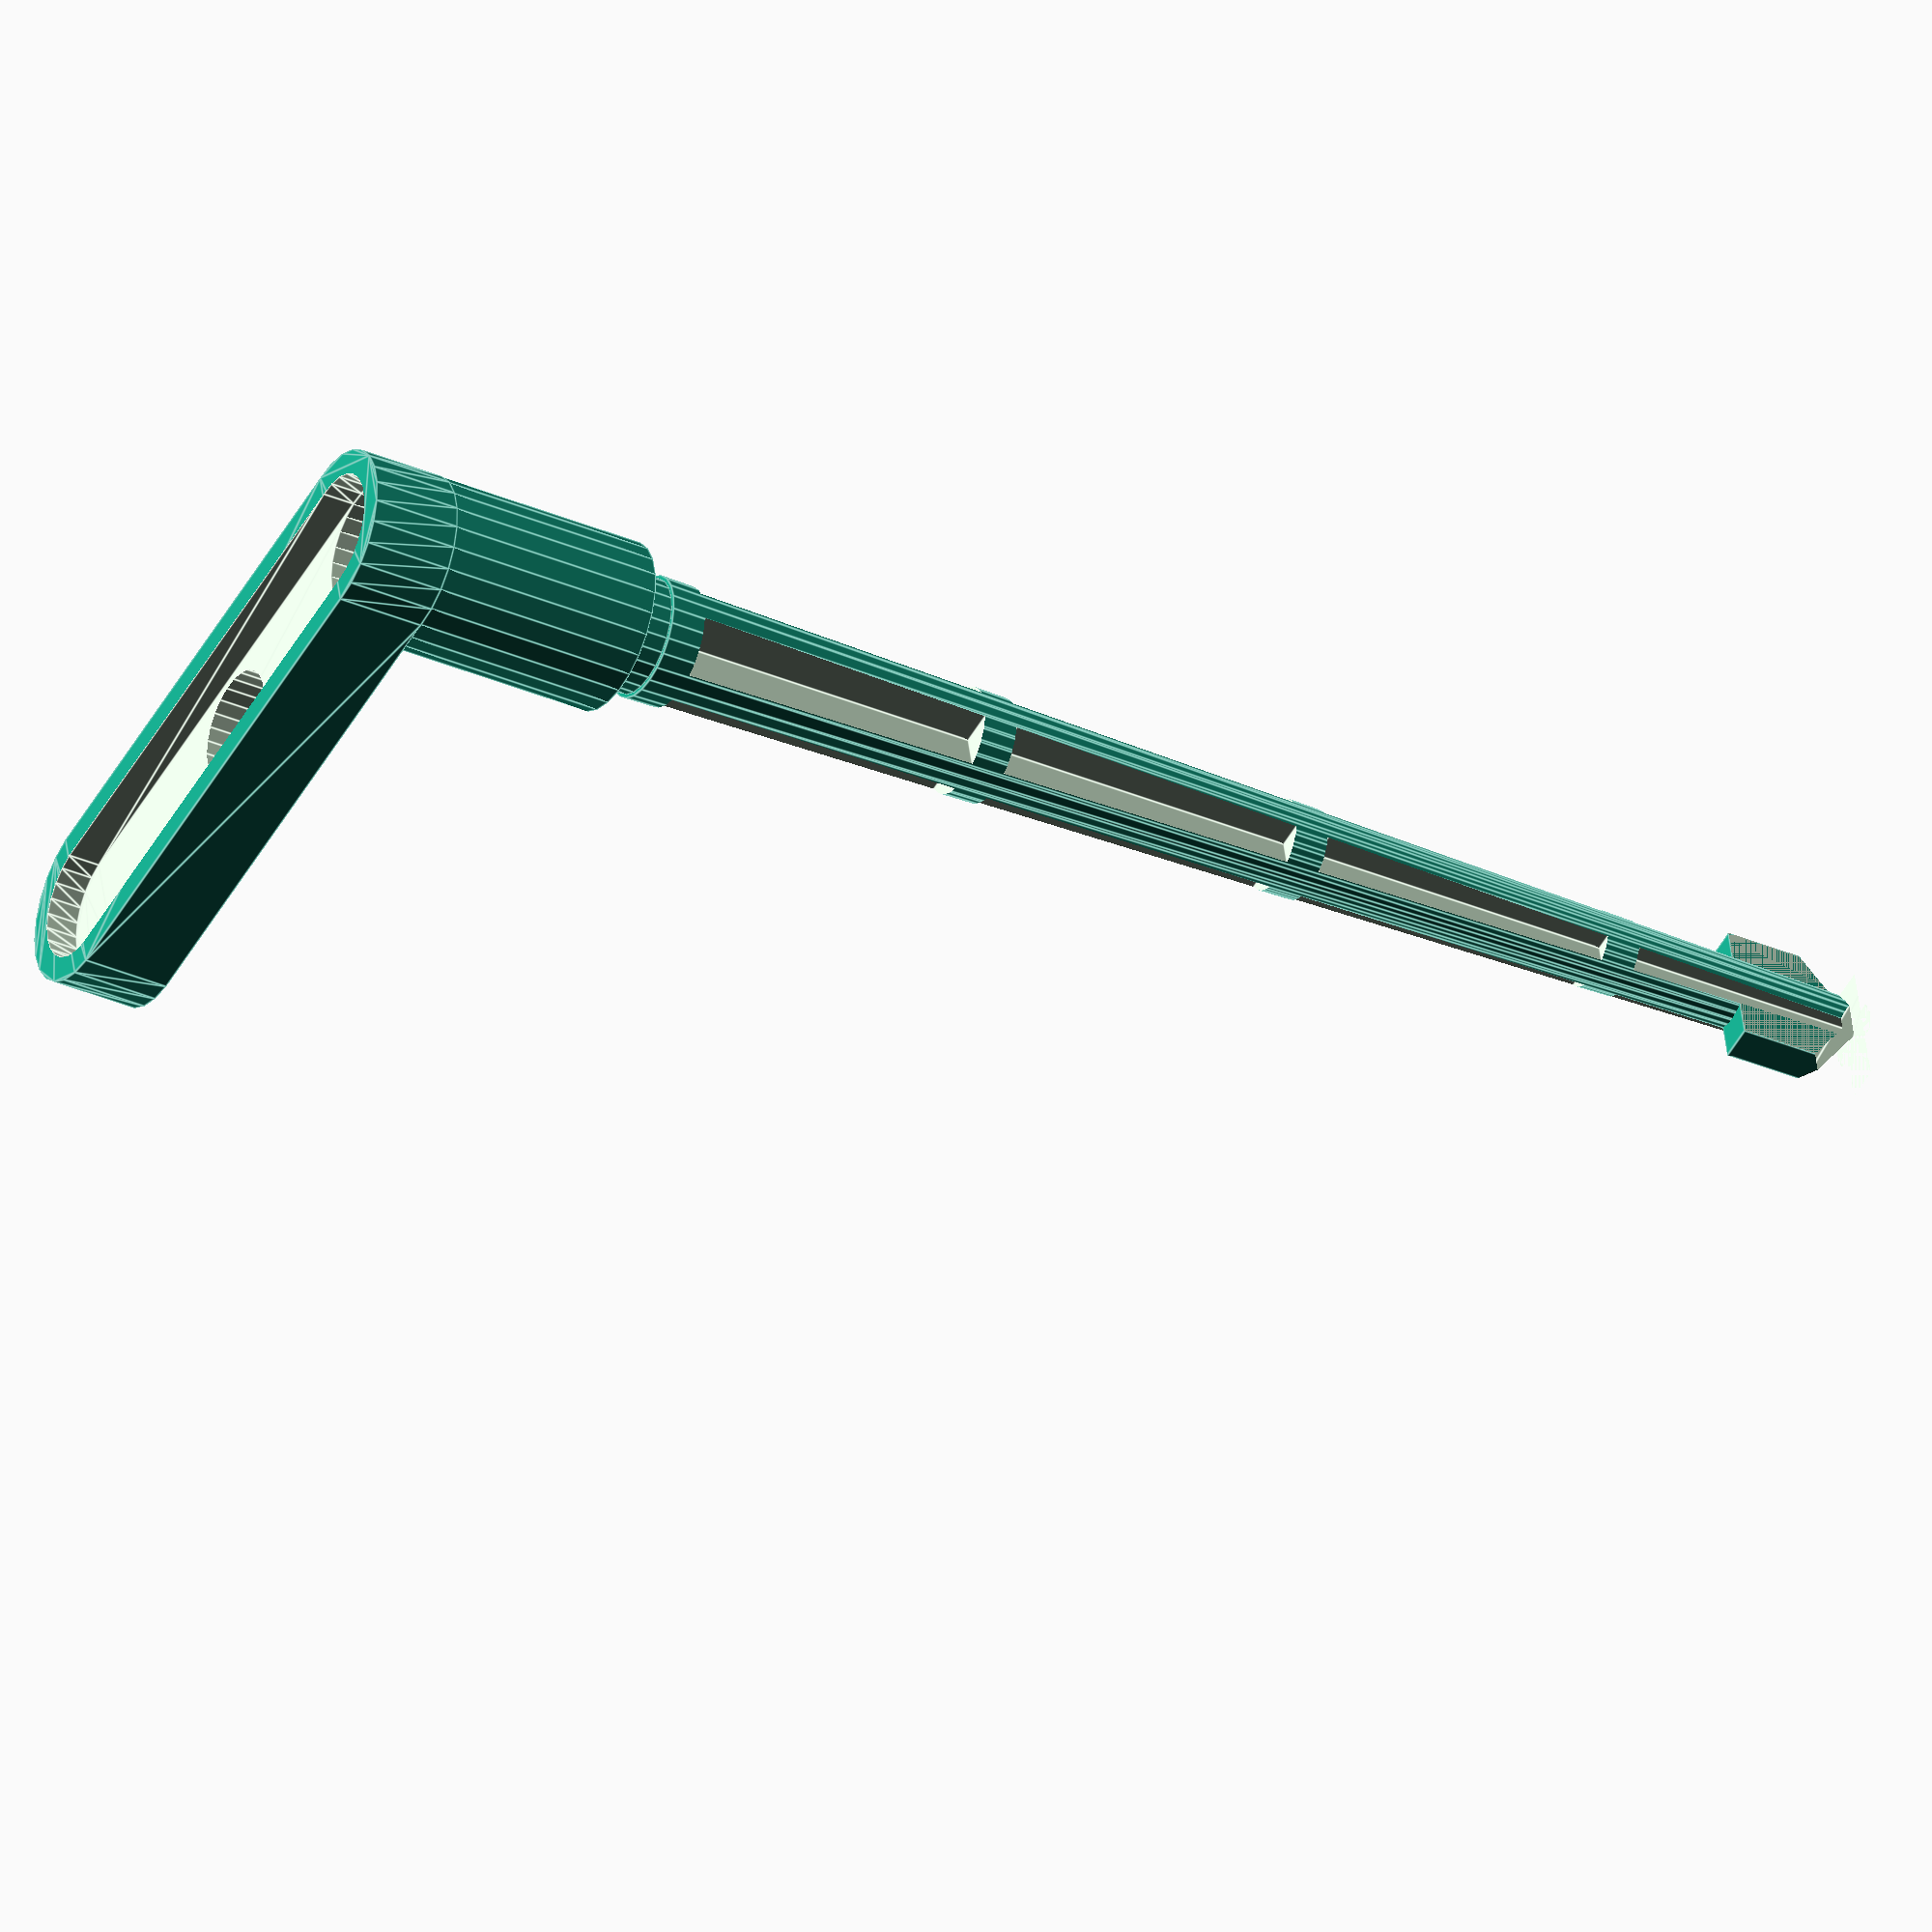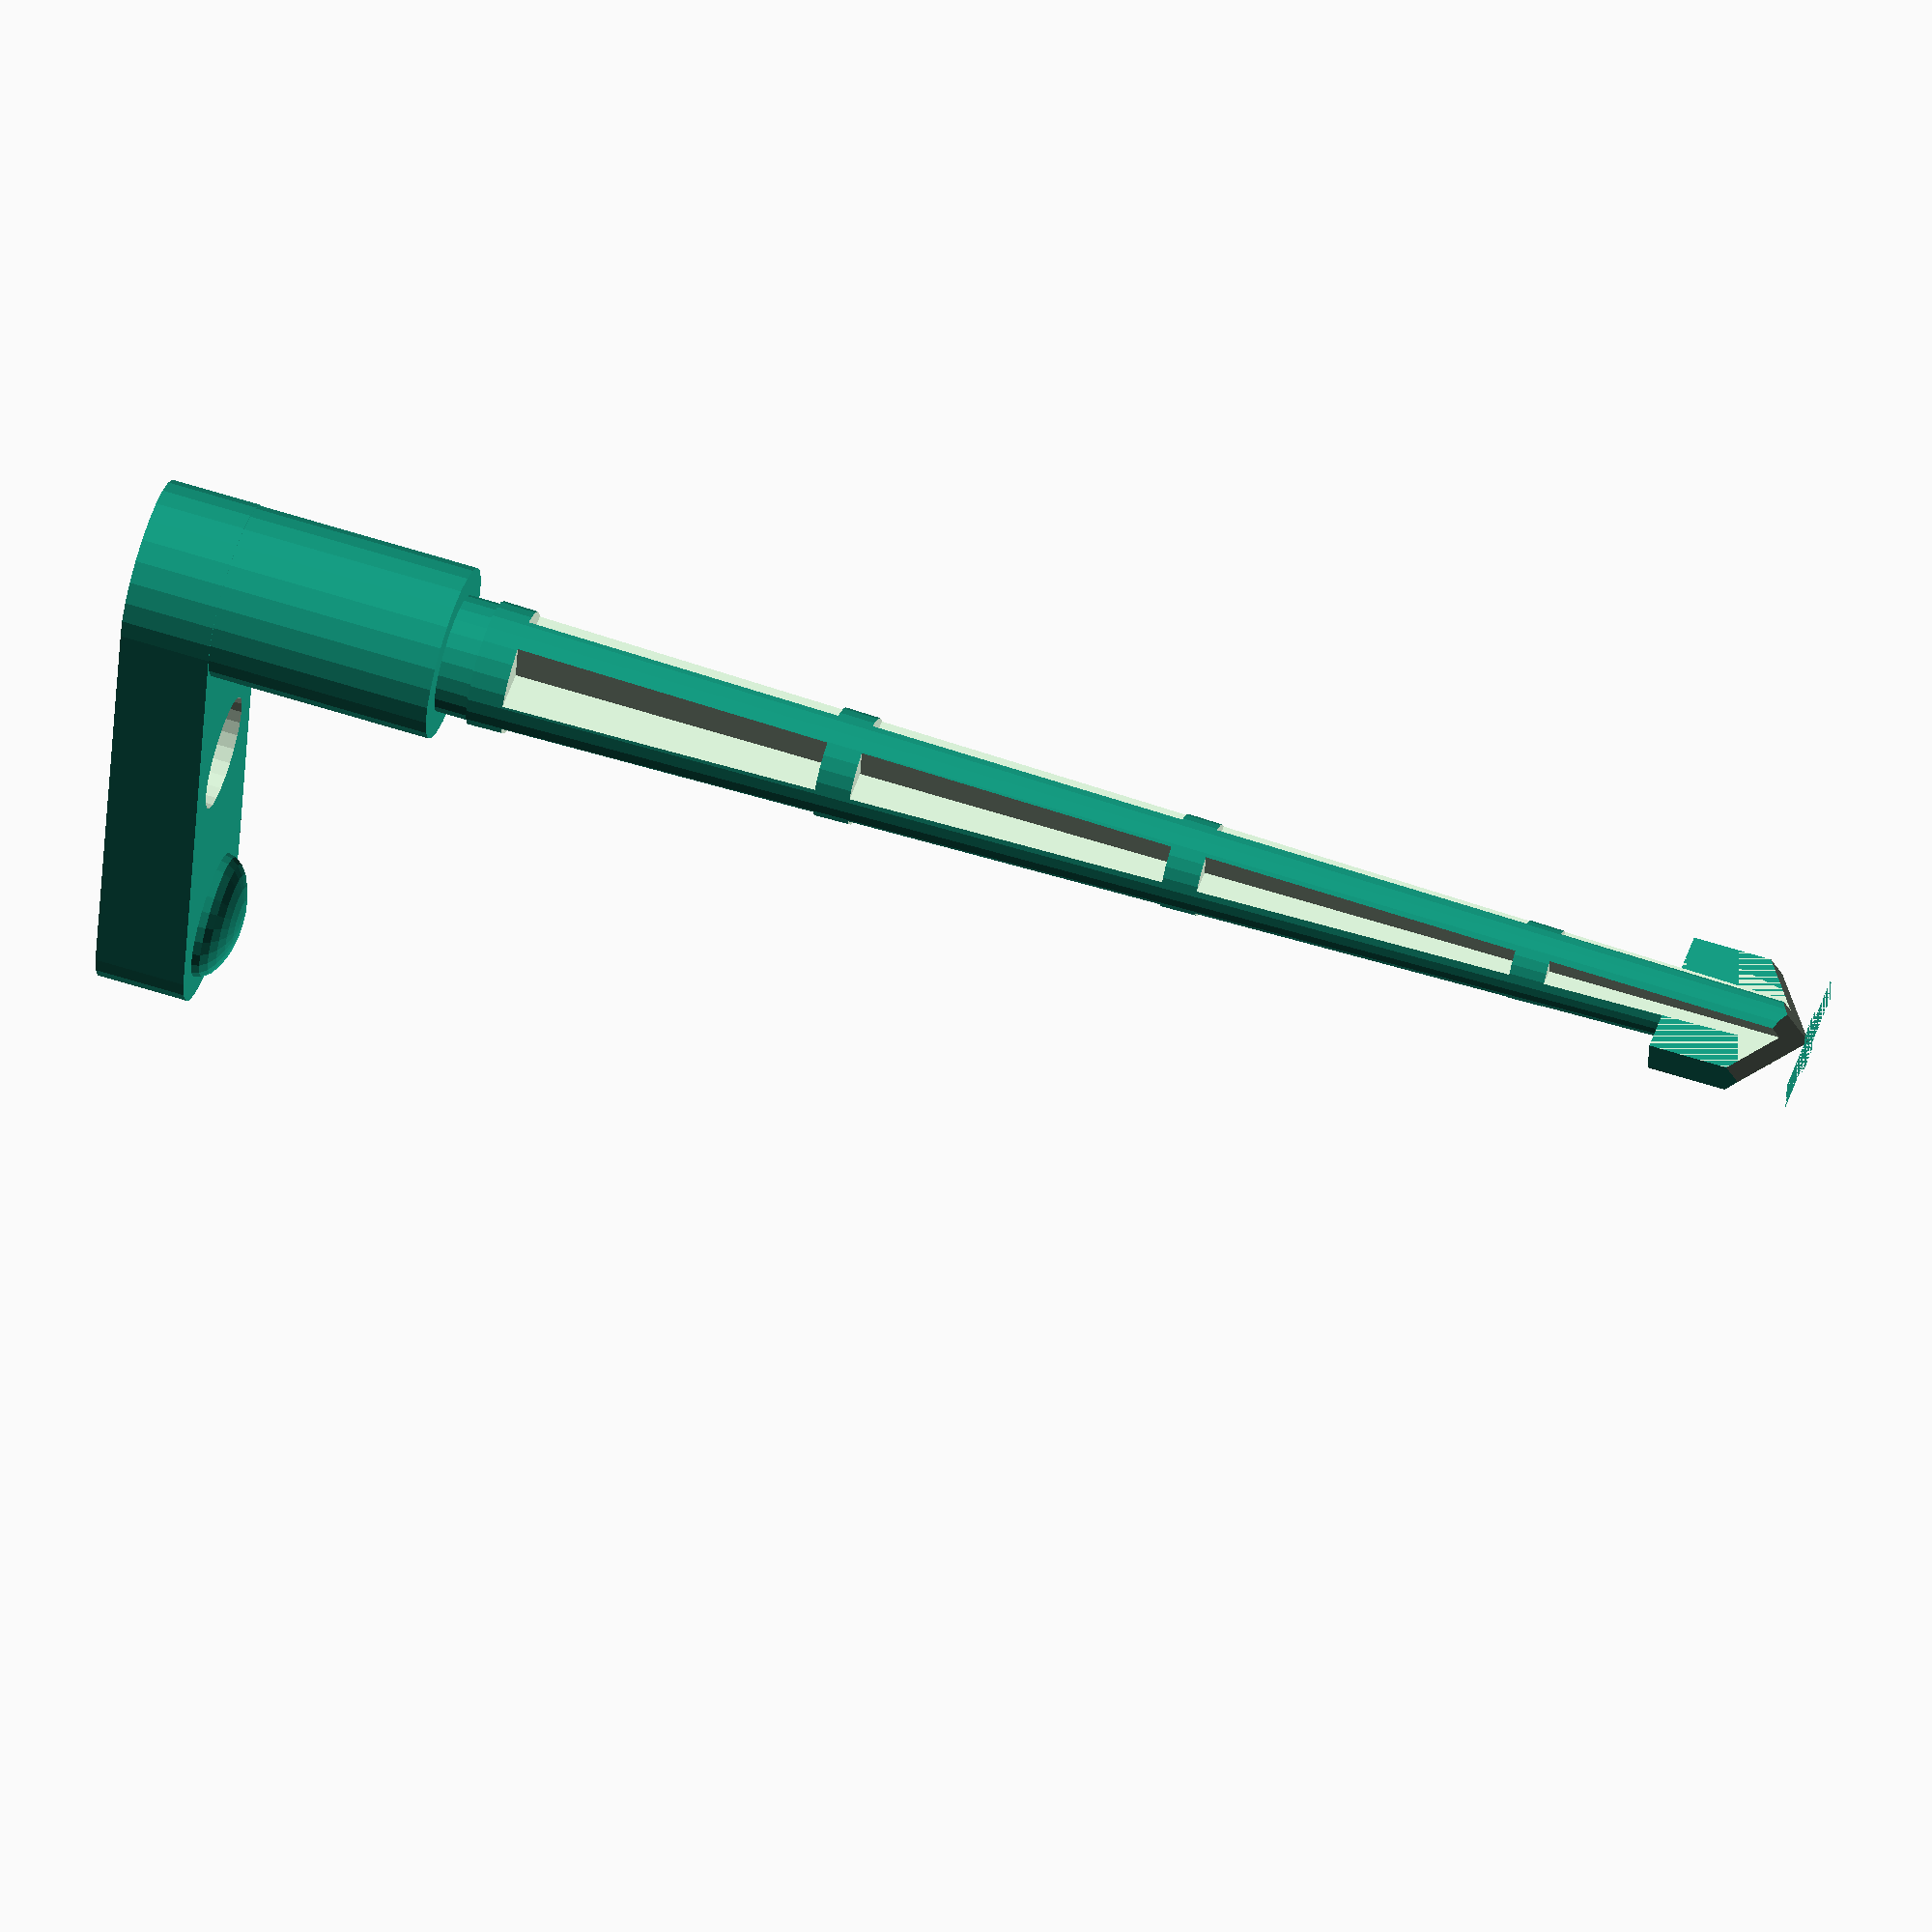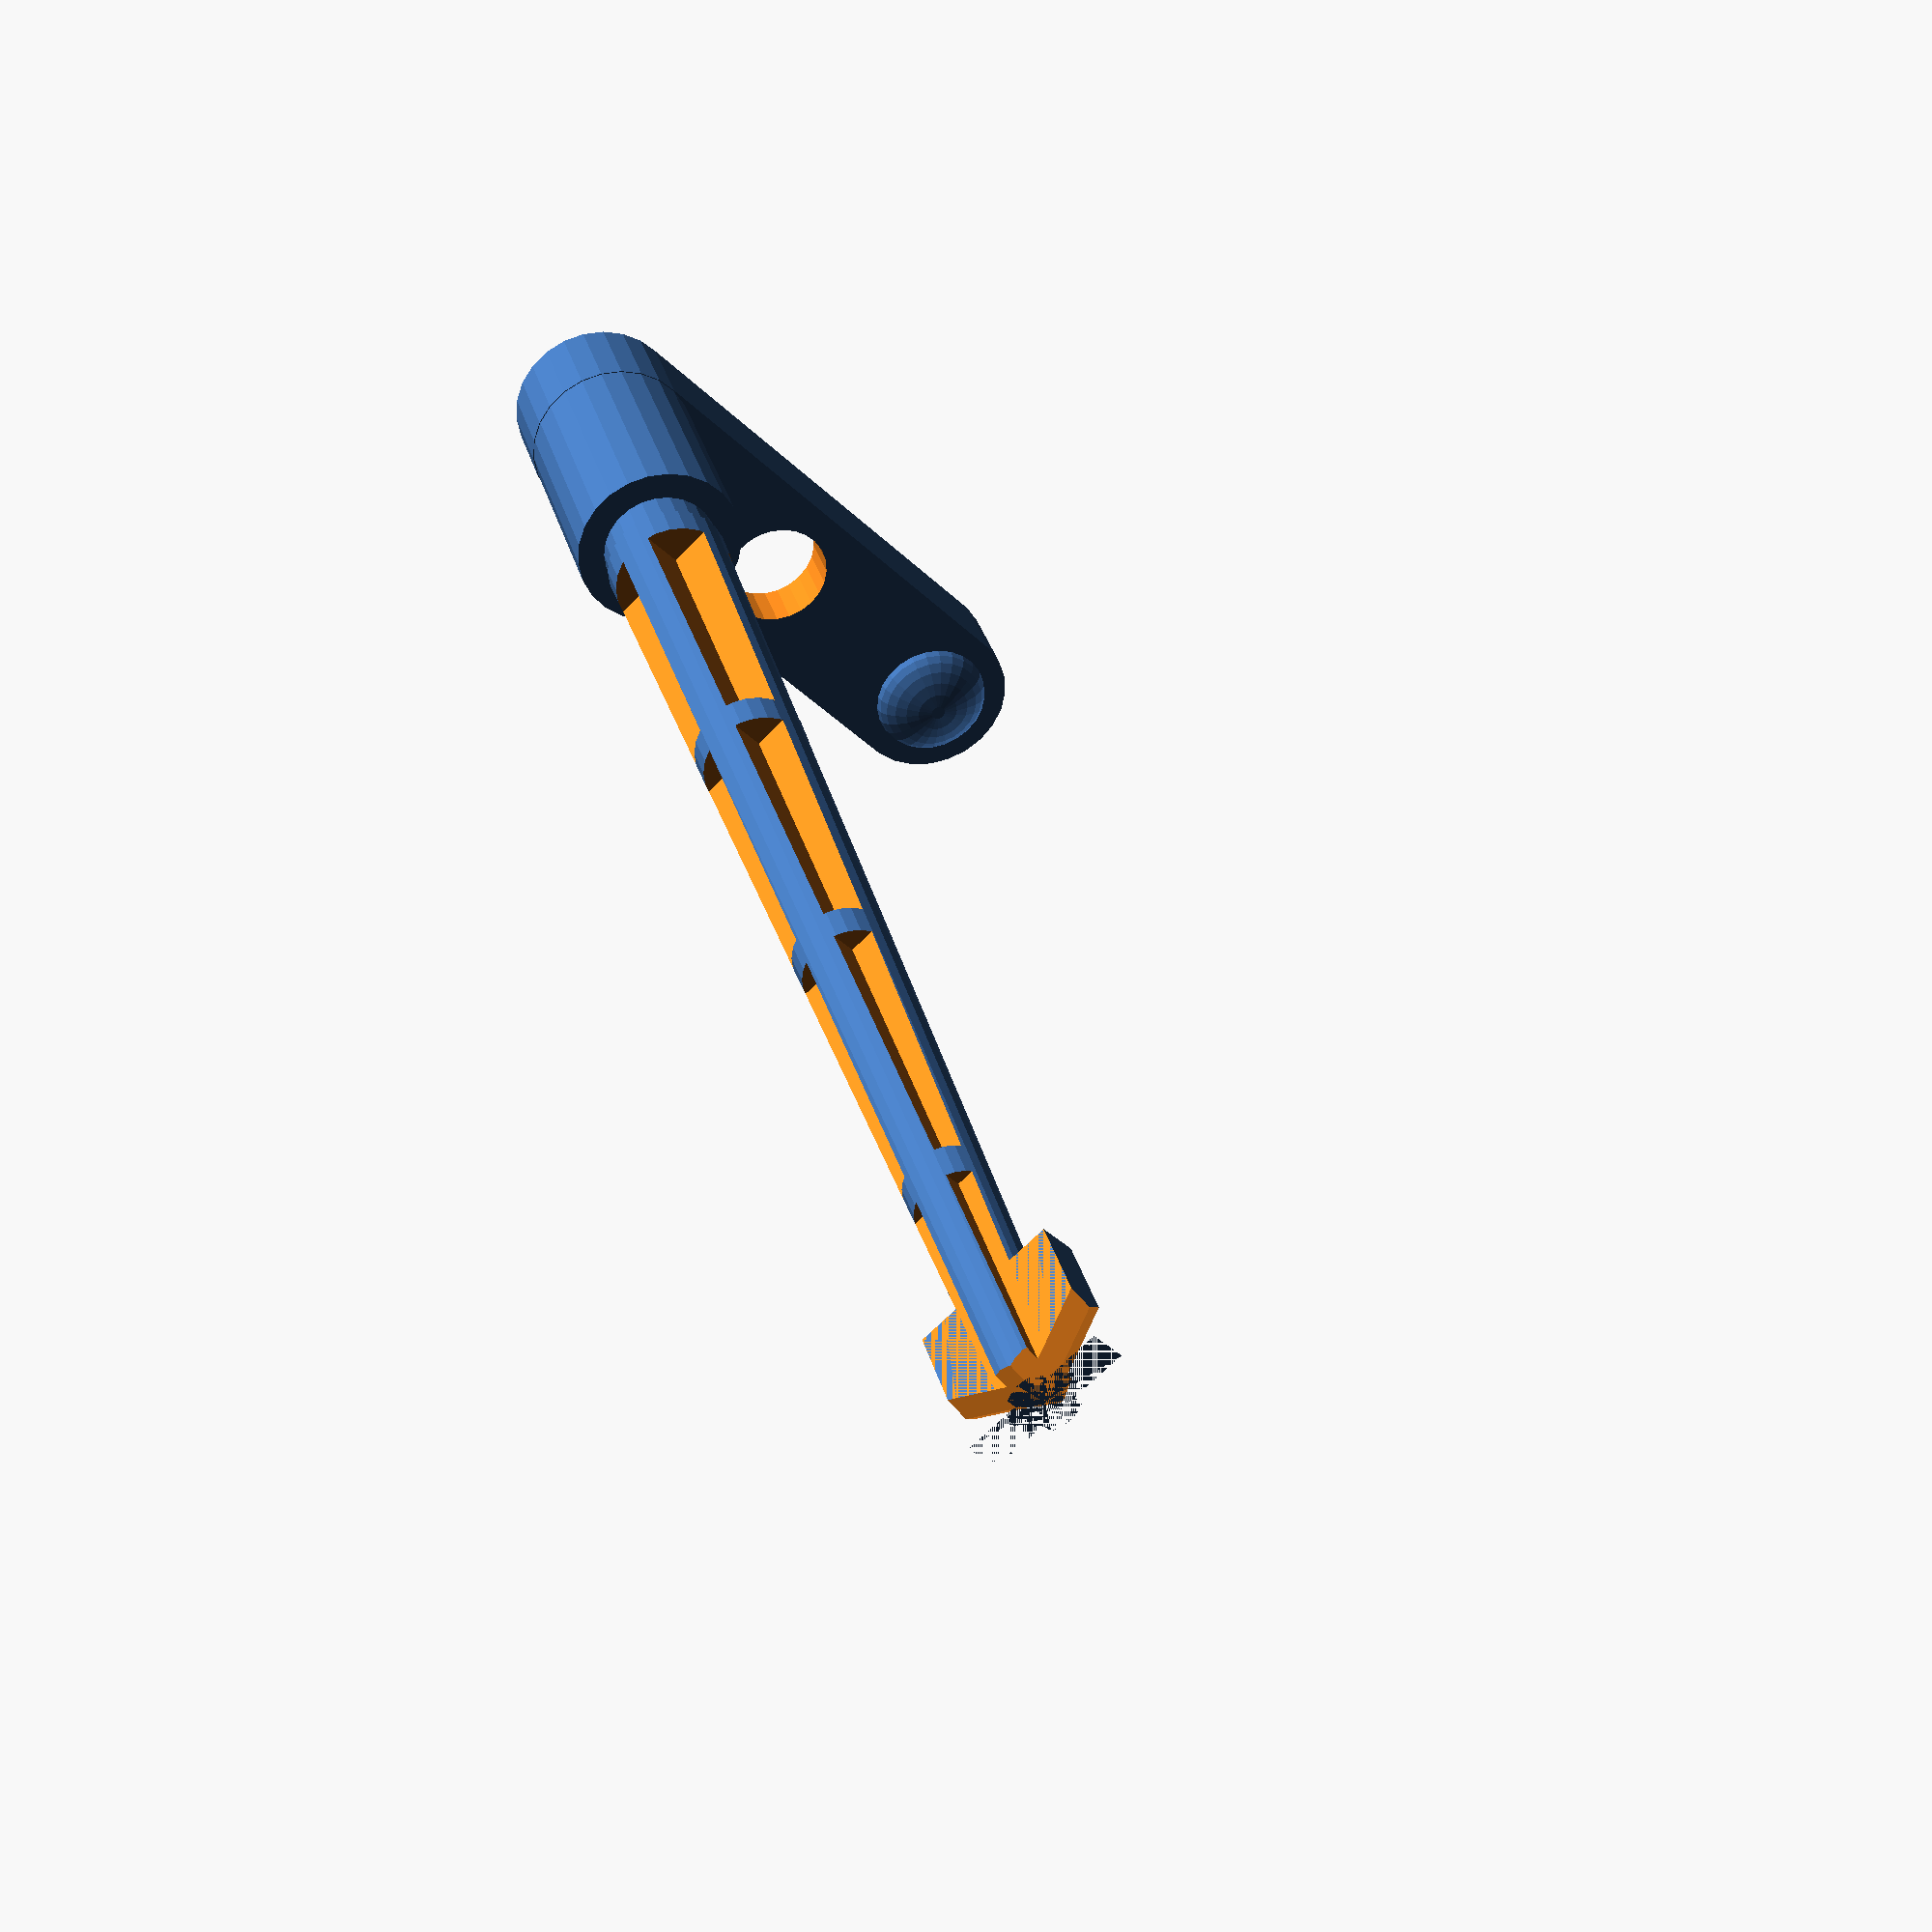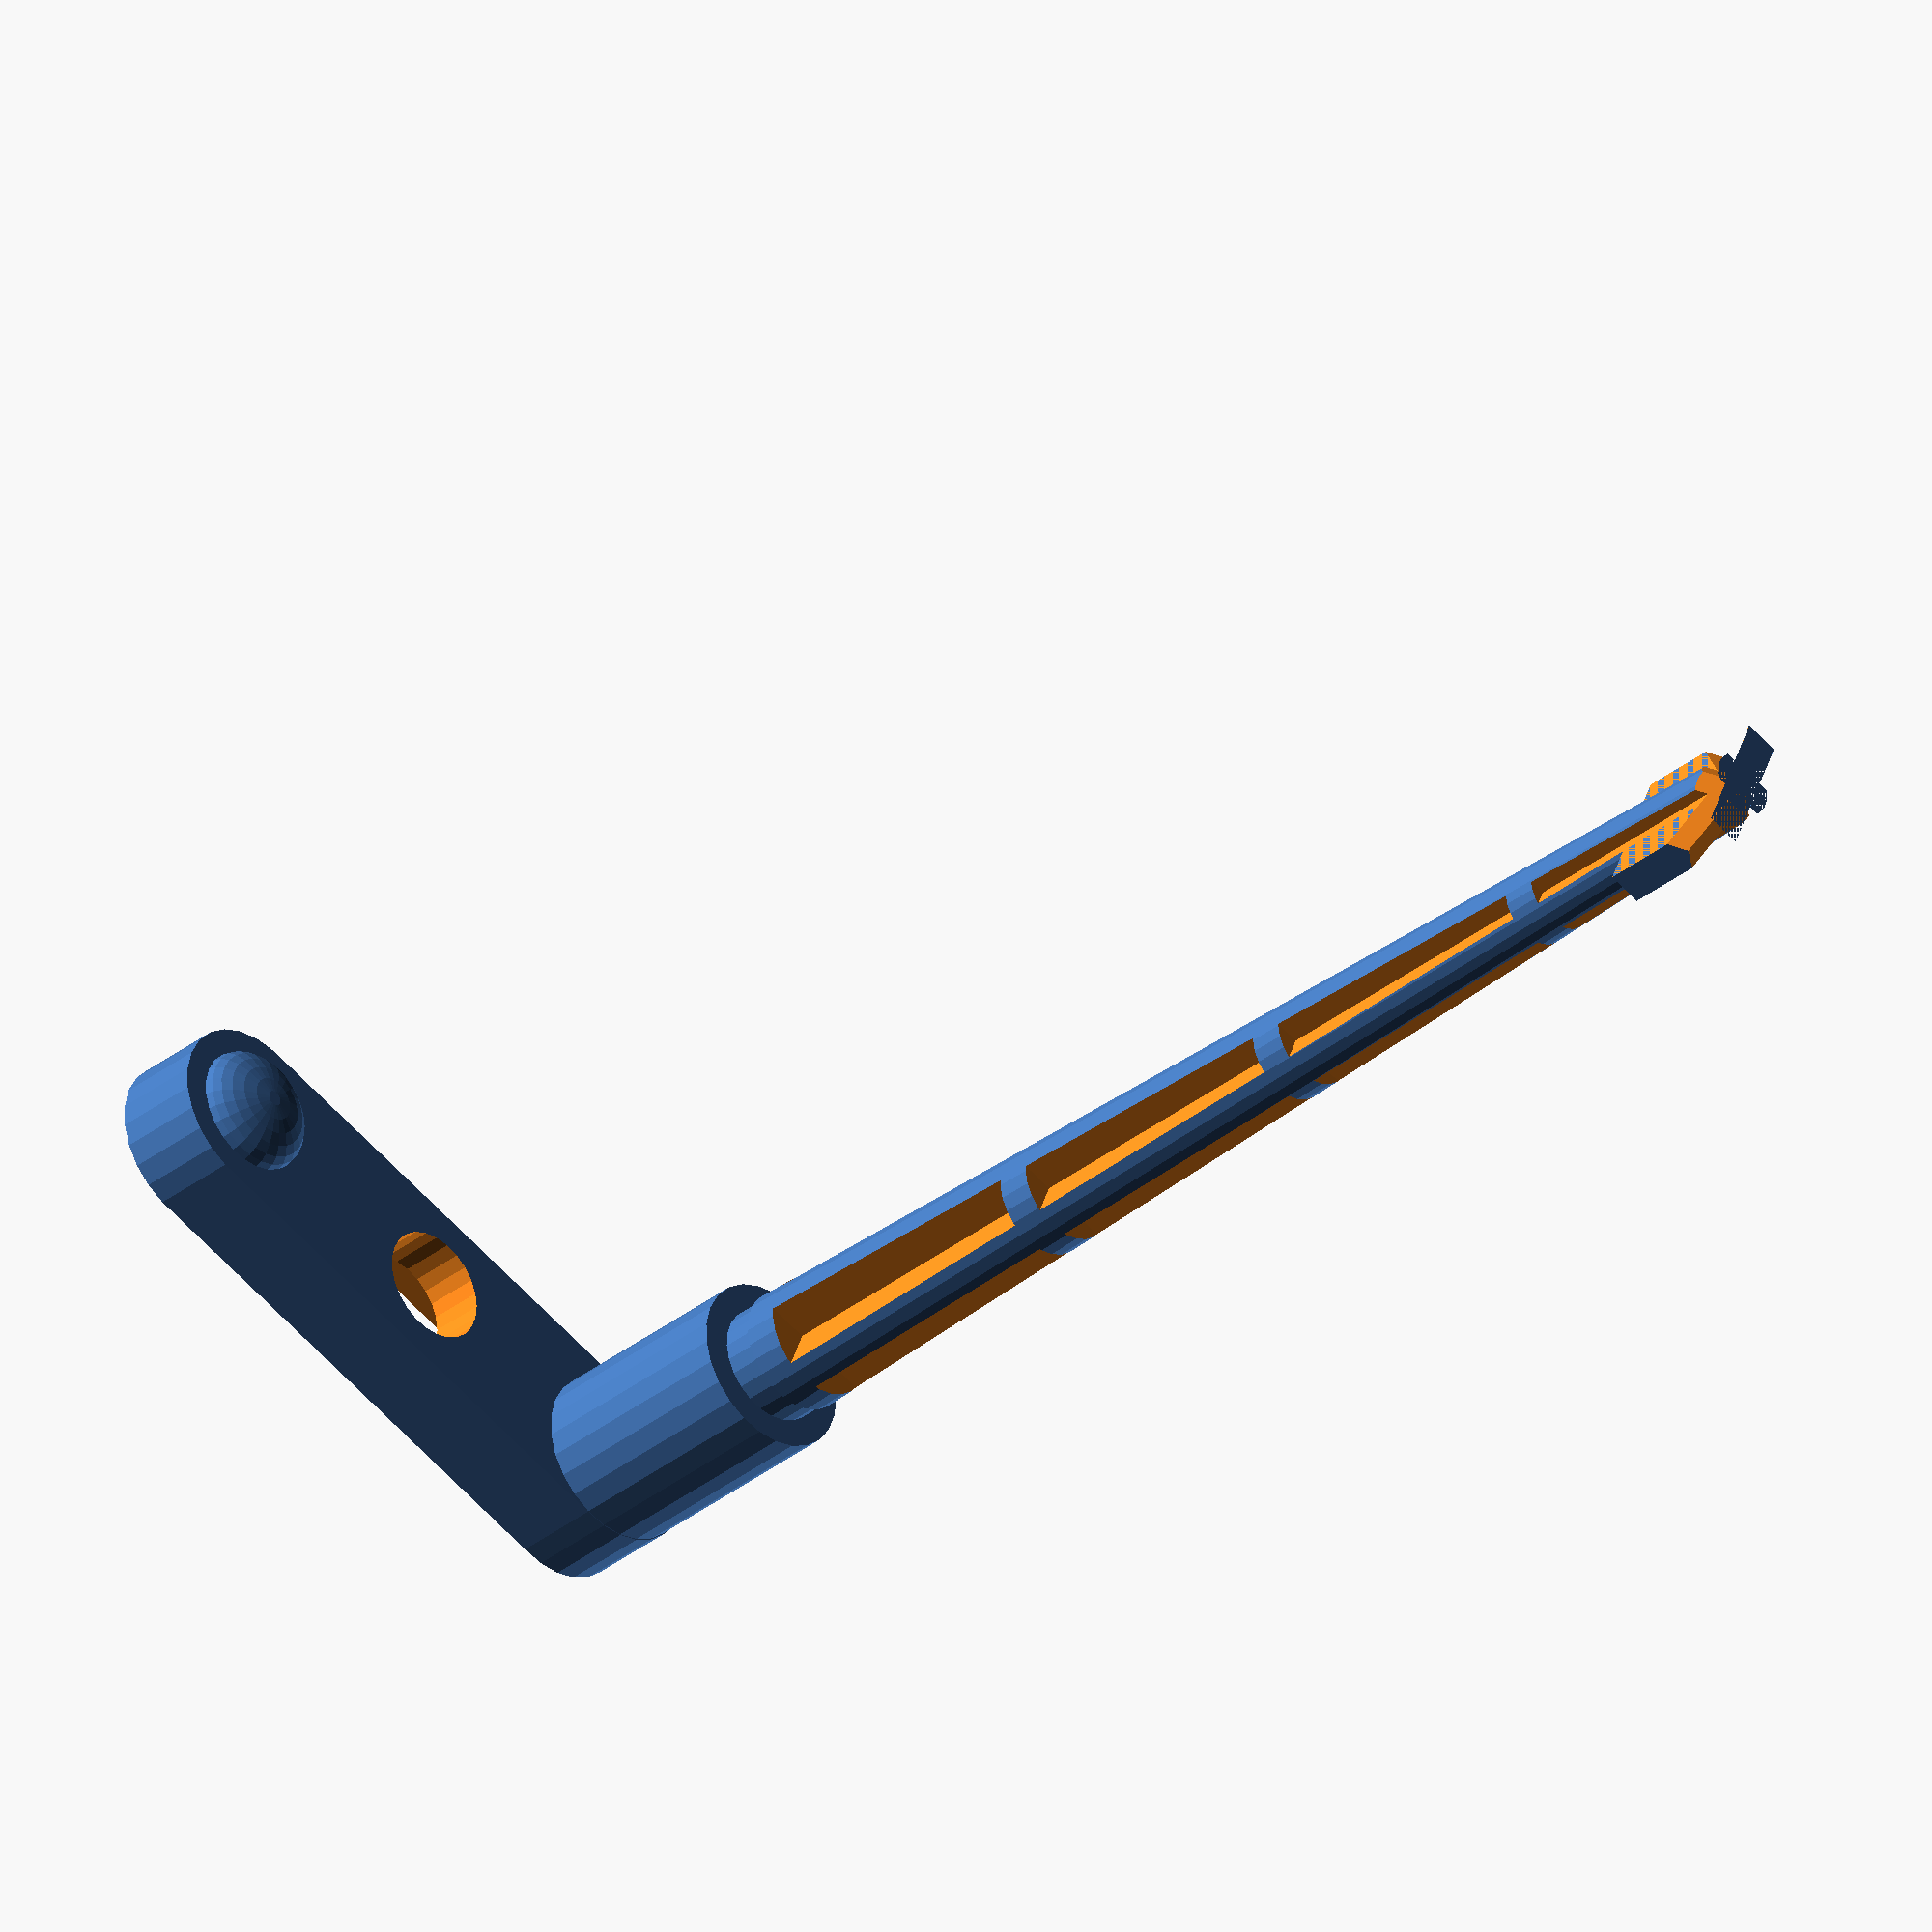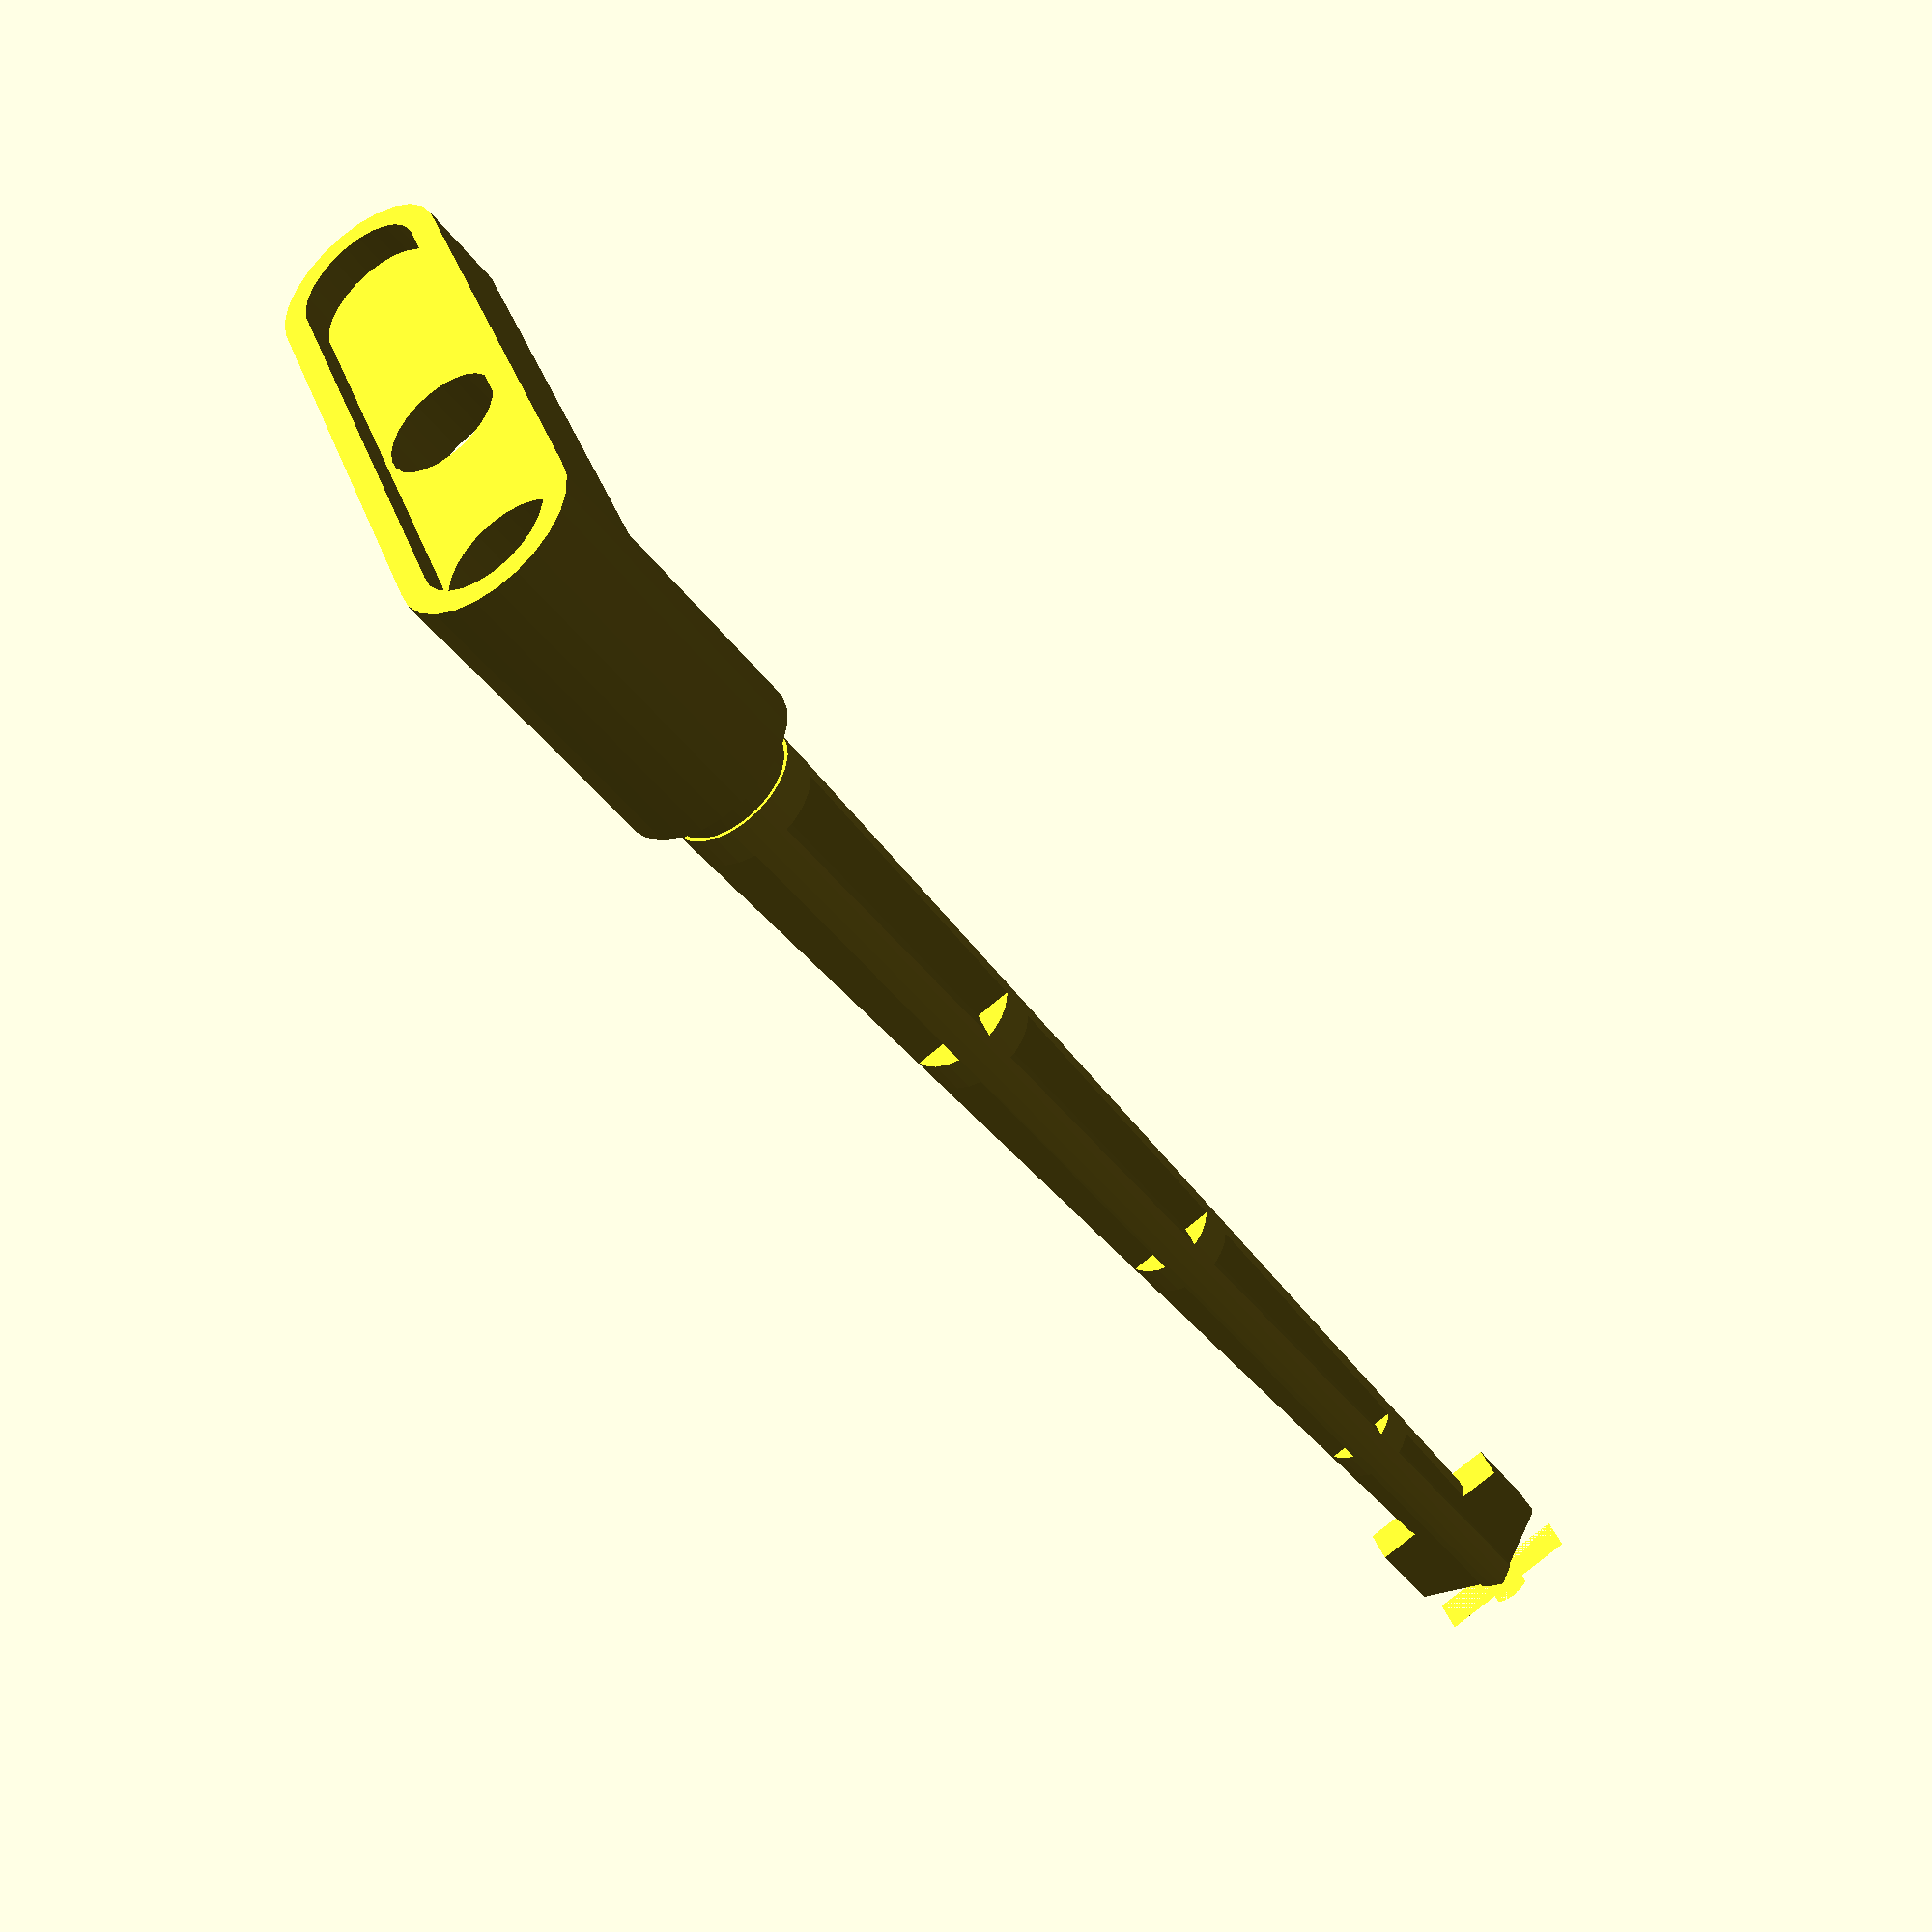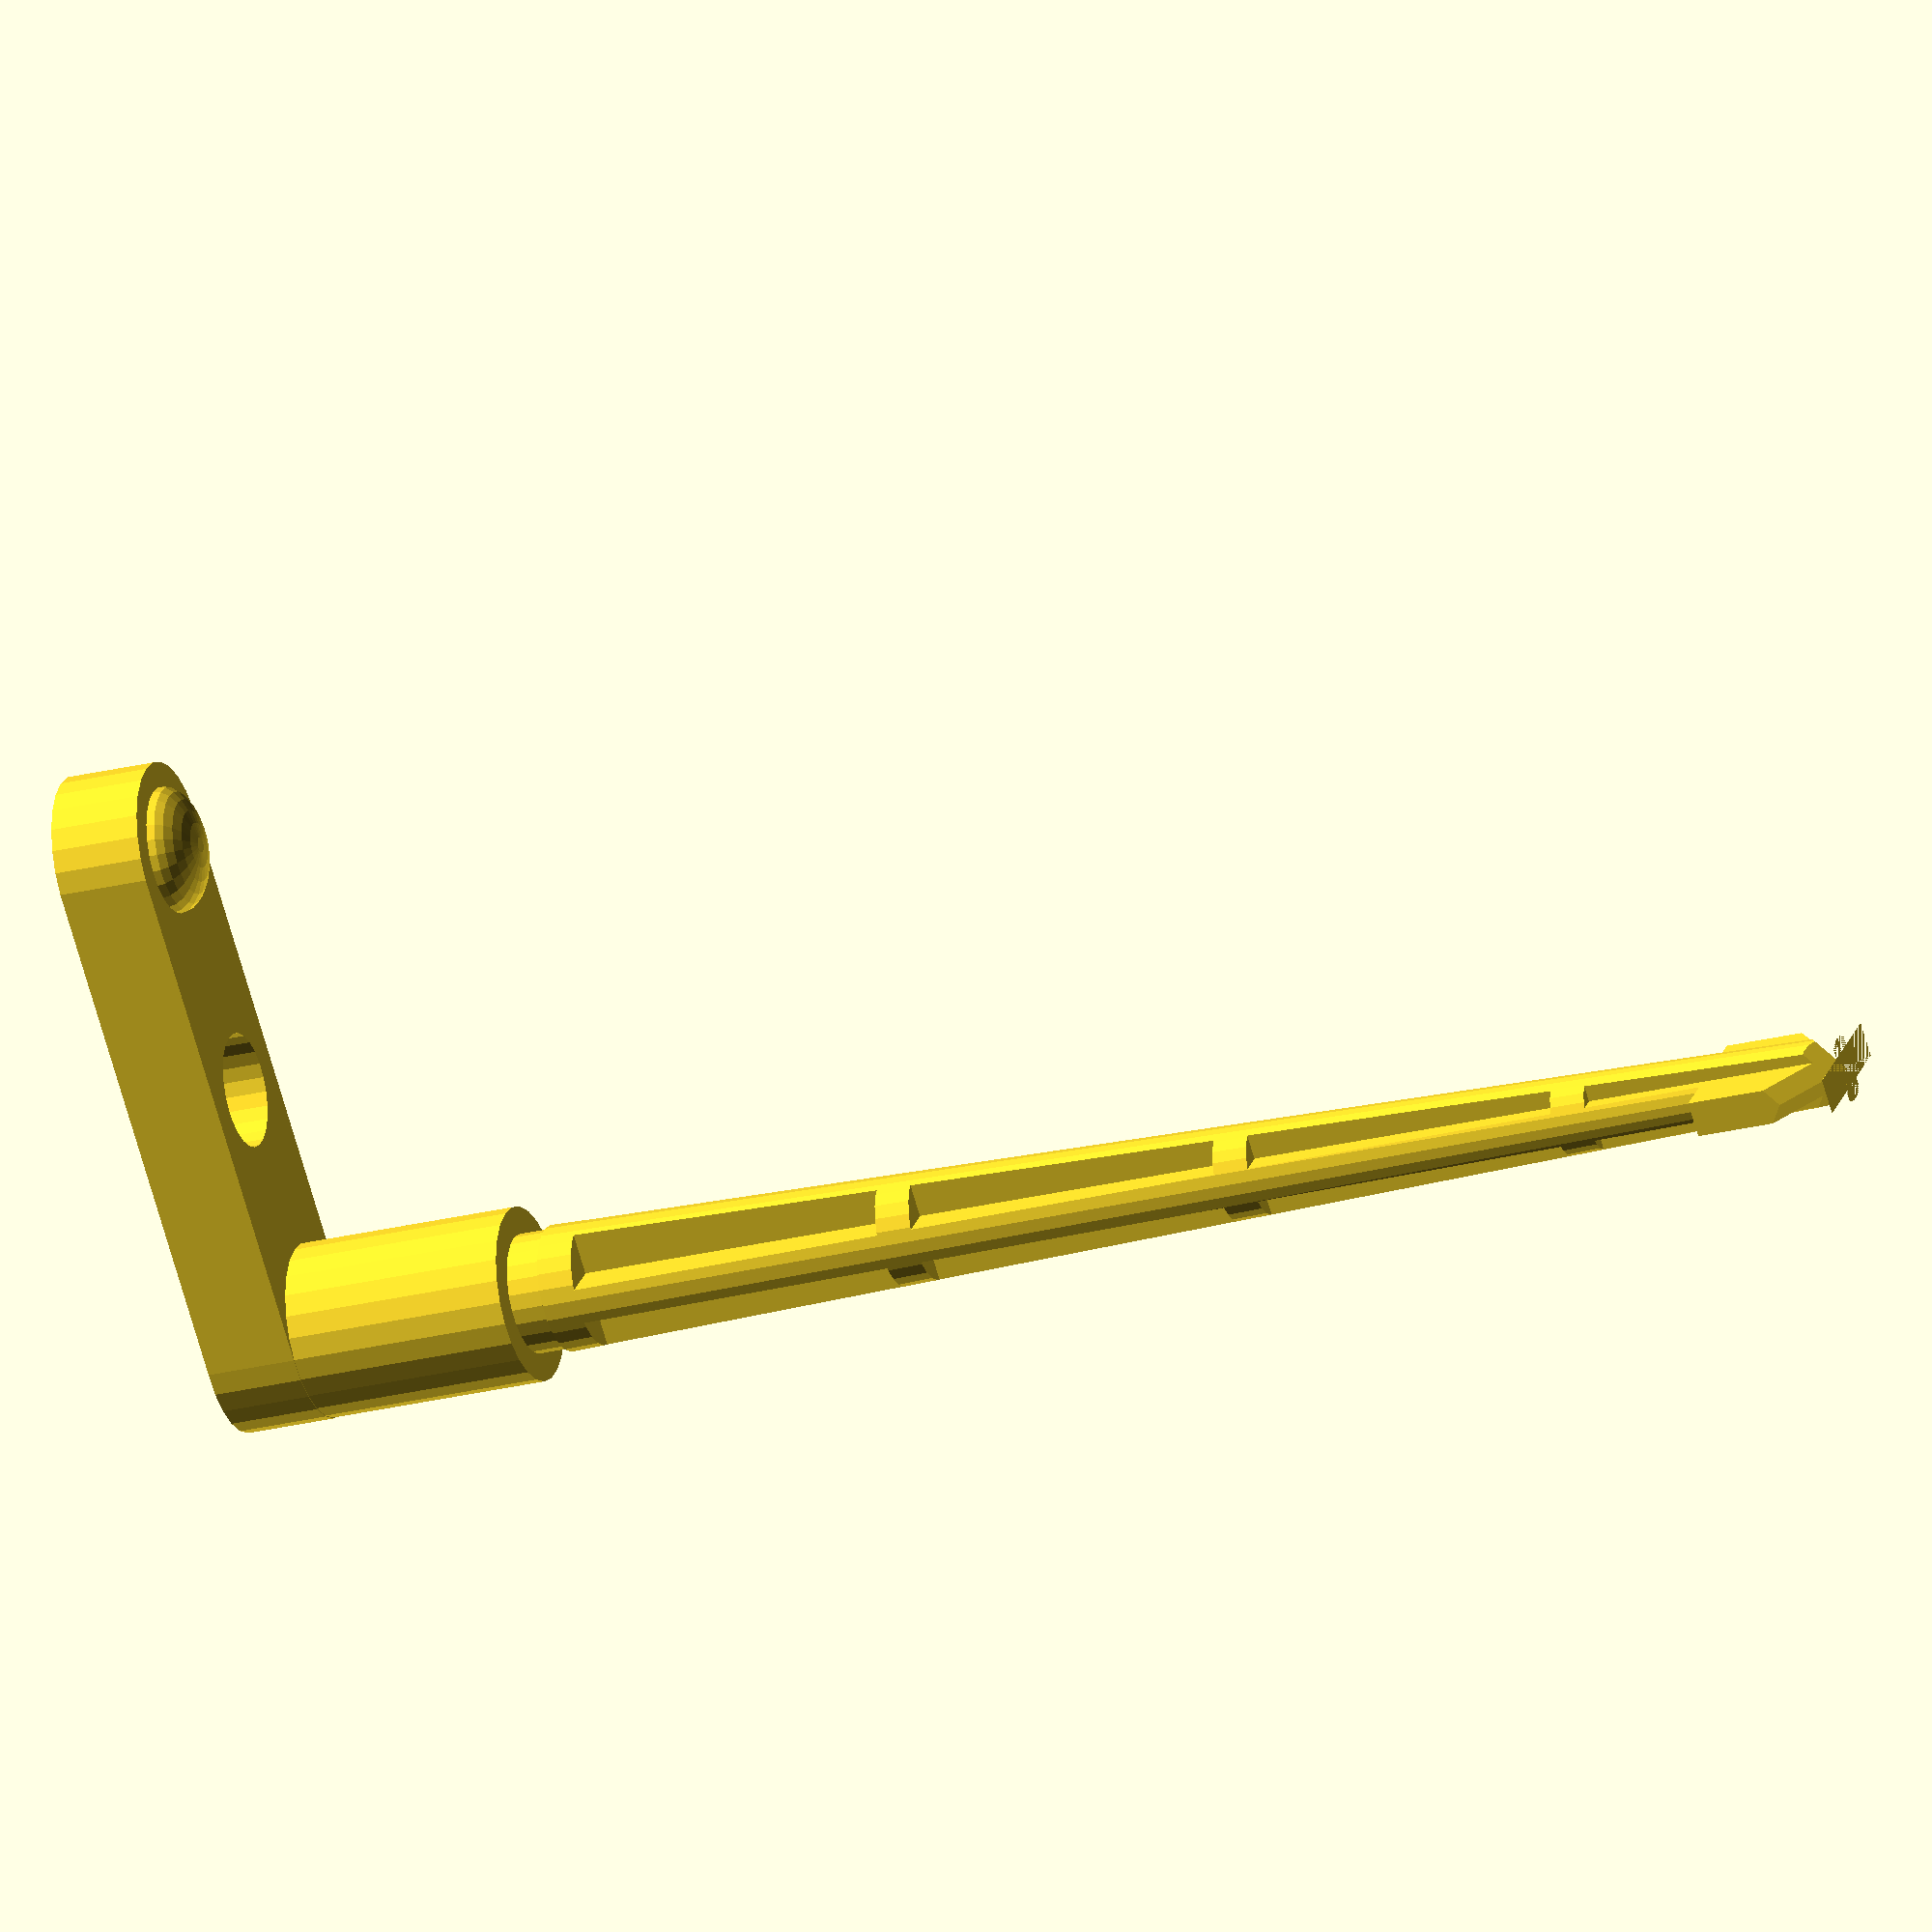
<openscad>
// OpenSCAD definition for Acorn Risc PC Locking Pin(s)
//
// This was measured from a real Risc PC locking pin to 0.1mm accuracy.
//
// by David Thomas, 31-Jan-25
//

// Total heights
//
// 1-slice front pin: 90.4mm
// 1-slice rear pin: 96mm
// 2-slice front pin: 155.7mm
// 2-slice rear pin: <won't fit in my calipers!>

$fn = 25; // detail level

Epsilon = 0.01; // aka bodge factor

// How many slices of case that the piece is intended for (1 or 2).
Slices = 1;

HandleWidth = 39.2; // X
HandleDepth = 9.9; // Y
HandleHeight = 5.1; // Z
HandleInnerWidth = 7.1;
HandleLipWidth = (HandleDepth - HandleInnerWidth) / 2; // width of lip around edge of handle
HandleLipHeight = 1.9;

LockHoleDiameter = 6.4;
LockHoleHeight = HandleHeight + Epsilon;

StemHoleDiameter = HandleDepth - HandleLipWidth * 2;
StemHoleDepth = 14.3; // from cut surface

StemTopDiameter = 9.8;
StemTopDepth = 12.6;

SphereDiameter = HandleDepth - HandleLipWidth * 2;
SphereHeight = 1.4;

StemFixedHeight = 12.0;
StemPerSliceHeight = 64.8; // depth of a case slice
StemHeight = StemFixedHeight + StemPerSliceHeight * Slices; // has had rubber inset deducted
StemTotalHeight = StemHeight; // total height of variable stem
StemUpperDiameter = 7.1;
StemBottomDiameter = 3.7; // guess

StemRubberInsetHeight = 1.9; // recess for rubber band to sit in
StemRubberInsetDiameter = 6.7;

StemCutoutWidth = 4;
StemCutoutDepth = 4;
StemCutoutHeight = 18; // doesn't vary with number of slices
StemCutoutInterval = 20;
StemCutoutOffset = 2;

BarbWidth = 8;
BarbDepth = 2;
BarbHeight = 8;

StemHoleCentre = -(HandleWidth - HandleDepth) / 2; // where the stem is centred

module capsule(width, radius) {
	hull() {
		x = width / 2 - radius;
		translate([-x, 0, 0]) circle(r = radius);
		translate([+x, 0, 0]) circle(r = radius);
	}
}

module rear_pin_top_flat() {
	difference() {
		linear_extrude(HandleHeight, center = true)
			capsule(HandleWidth, HandleDepth / 2);
			
		translate([0, 0, (HandleHeight - HandleLipHeight) / 2 + Epsilon])
			linear_extrude(HandleLipHeight, center = true)
				capsule(HandleWidth - HandleLipWidth * 2, HandleDepth / 2 - HandleLipWidth);
		
		// cut centre hole
		cylinder(h = LockHoleHeight, d = LockHoleDiameter, center = true);
	}
}

module rear_pin_top() {
	difference() {
		union() {
			rear_pin_top_flat();
			
			// add the top of the stem (must be here so we can cut into it)
			translate([StemHoleCentre, 0, -StemTopDepth / 2 - HandleHeight / 2])
				cylinder(h = StemTopDepth, d = StemTopDiameter, center = true);
		
			// add the spherical protrusion
			translate([(HandleWidth - HandleDepth) / 2, 0, -HandleHeight / 2])
				scale([1, 1, 0.5])
					sphere(d = SphereDiameter);
		}
		
		// cut bigger hole in top of stem
		translate([StemHoleCentre, 0, -StemHoleDepth / 2 + HandleHeight / 2 - HandleLipHeight + Epsilon * 2])
			cylinder(h = StemHoleDepth, d = StemHoleDiameter, center = true);
   }
}

// TODO
module front_pin_top() {
}

module stemcutter() {
	dims = [StemCutoutWidth, StemCutoutDepth, StemCutoutHeight];
	xo = (StemCutoutWidth + StemCutoutOffset) / 2;
	yo = (StemCutoutDepth + StemCutoutOffset) / 2;
	for (x = [-xo, xo])
		for (y = [-yo, yo])
			translate([x, y, - StemCutoutHeight / 2])
				cube(dims, center = true);
}

module stemcuttergroup() {
	ncuts = 4 * Slices;
	for (a = [0 : ncuts - 1])
		translate([0, 0, - StemCutoutInterval * a - 2])
			stemcutter();
}

module barbcutter() {
	scale(4 + Epsilon)
		for (a = [0 : 3])
			rotate([90, 0, 90 * a + 45])
				linear_extrude(height = 2, center = true)
					polygon([[0, 0], [1, 0], [1, 1]]);
}

module stem() {
	difference() {
		union() {
			// inset for rubber band
			translate([0, 0, -StemRubberInsetHeight / 2]) {
				cylinder(h = StemRubberInsetHeight, d = StemRubberInsetDiameter, center = true);

				// main conic
				translate([0, 0, -StemTotalHeight / 2 - StemRubberInsetHeight / 2]) {
					cylinder(h = StemTotalHeight, d1 = StemBottomDiameter, d2 = StemUpperDiameter, center = true);
			
					// barb (square at this point)
					translate([0, 0, -StemTotalHeight / 2 + BarbHeight / 2])
						cube([BarbWidth, BarbDepth, BarbHeight], center = true);
				}
			}
		}

		// cut away the cuboid sections of stem
		translate([0, 0, -StemRubberInsetHeight])
			stemcuttergroup();
		
		// cut the barb
		translate([0, 0, -StemRubberInsetHeight - StemTotalHeight])
			barbcutter();
   }
}

union() {
	rear_pin_top();
	translate([StemHoleCentre, 0, -HandleHeight / 2 - StemTopDepth])
		rotate([0, 0, 90])
			stem();
}

</openscad>
<views>
elev=35.6 azim=166.7 roll=60.5 proj=o view=edges
elev=119.3 azim=261.3 roll=71.8 proj=o view=wireframe
elev=144.2 azim=312.4 roll=15.8 proj=p view=solid
elev=33.8 azim=338.8 roll=137.1 proj=o view=wireframe
elev=224.6 azim=68.9 roll=145.9 proj=p view=solid
elev=24.2 azim=316.3 roll=112.7 proj=o view=wireframe
</views>
